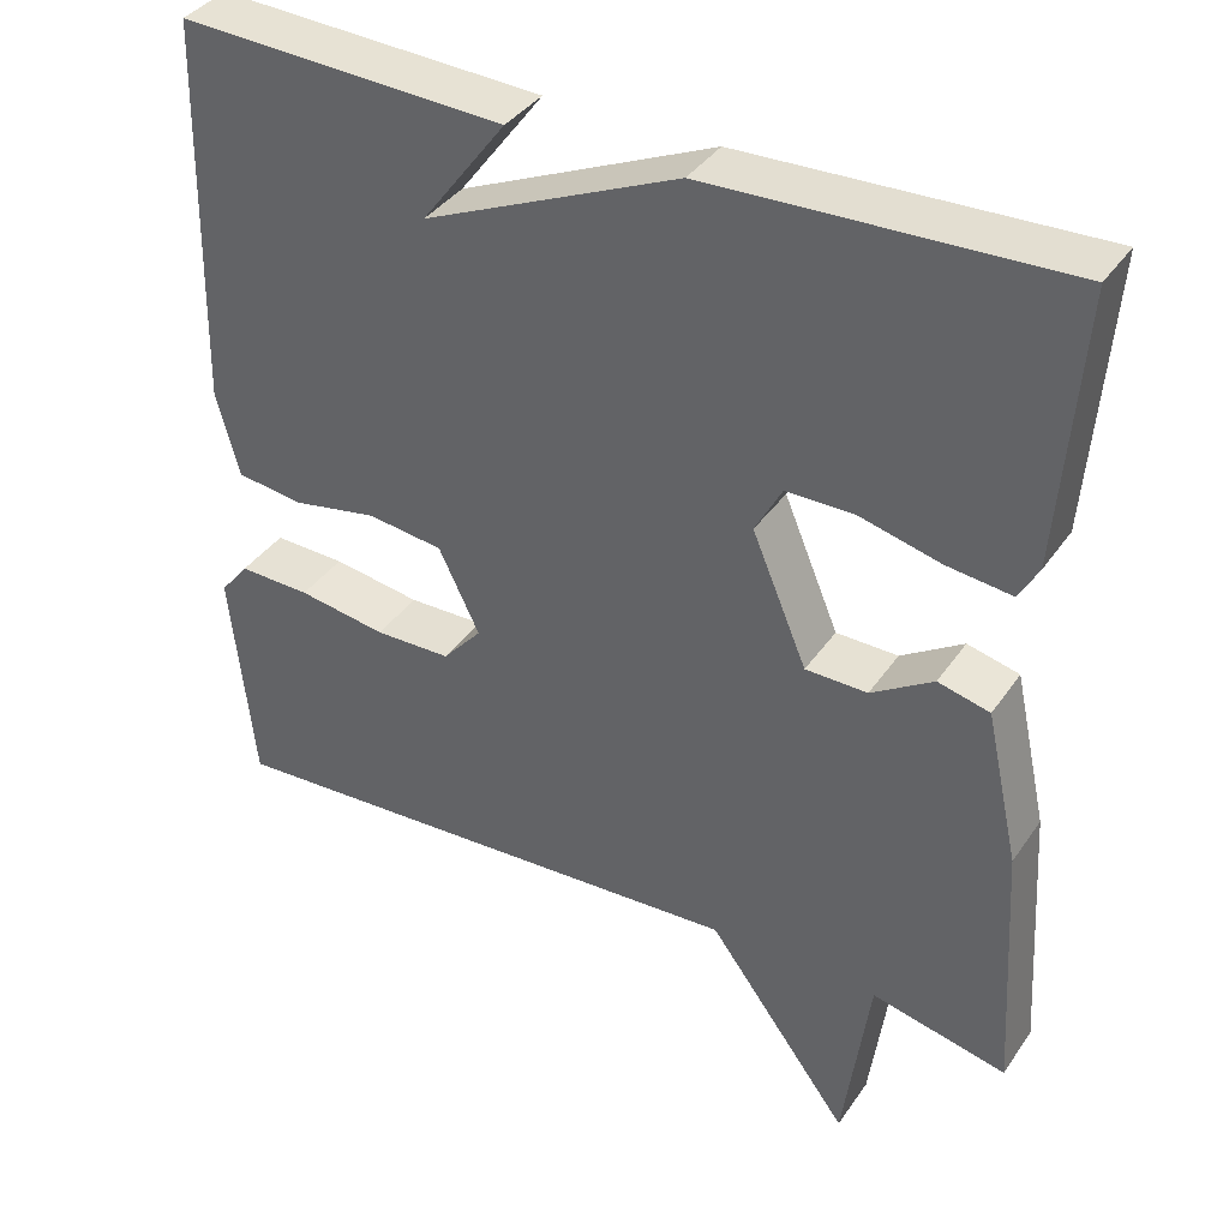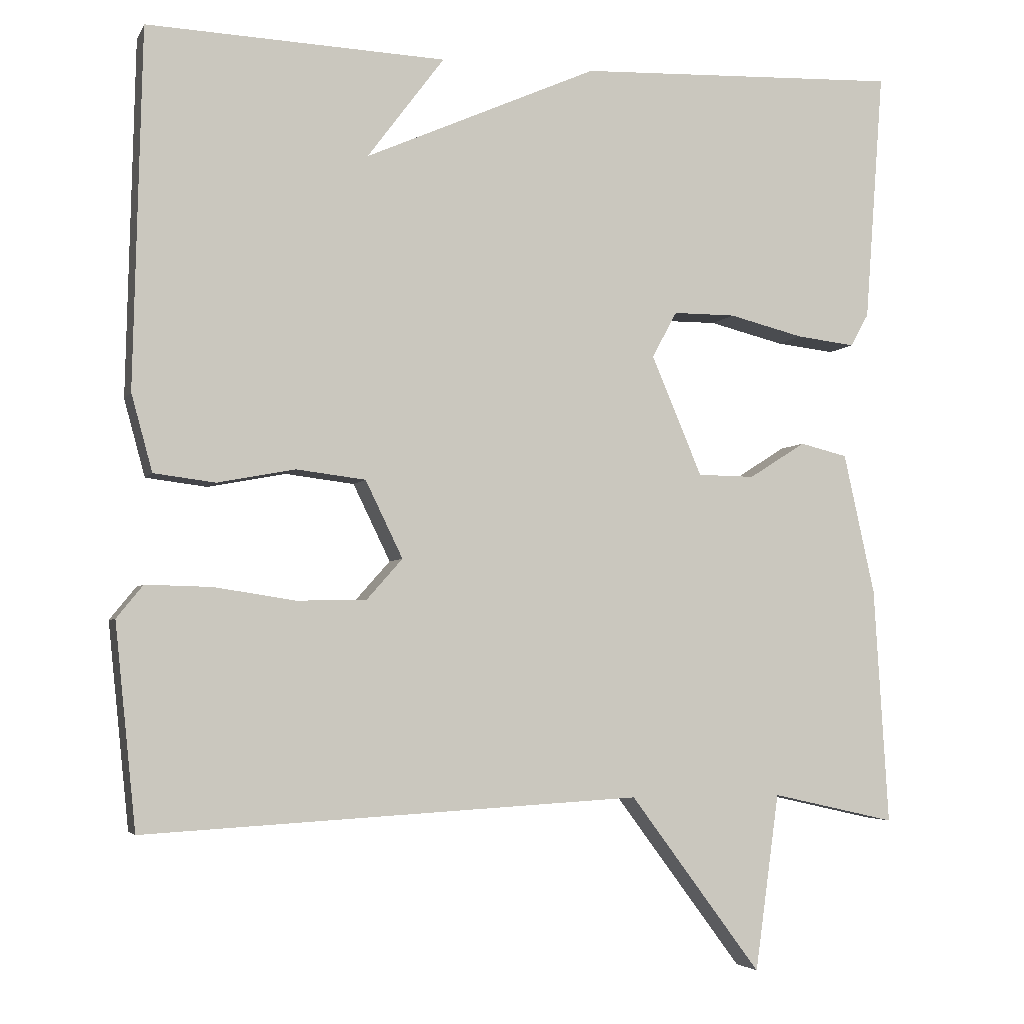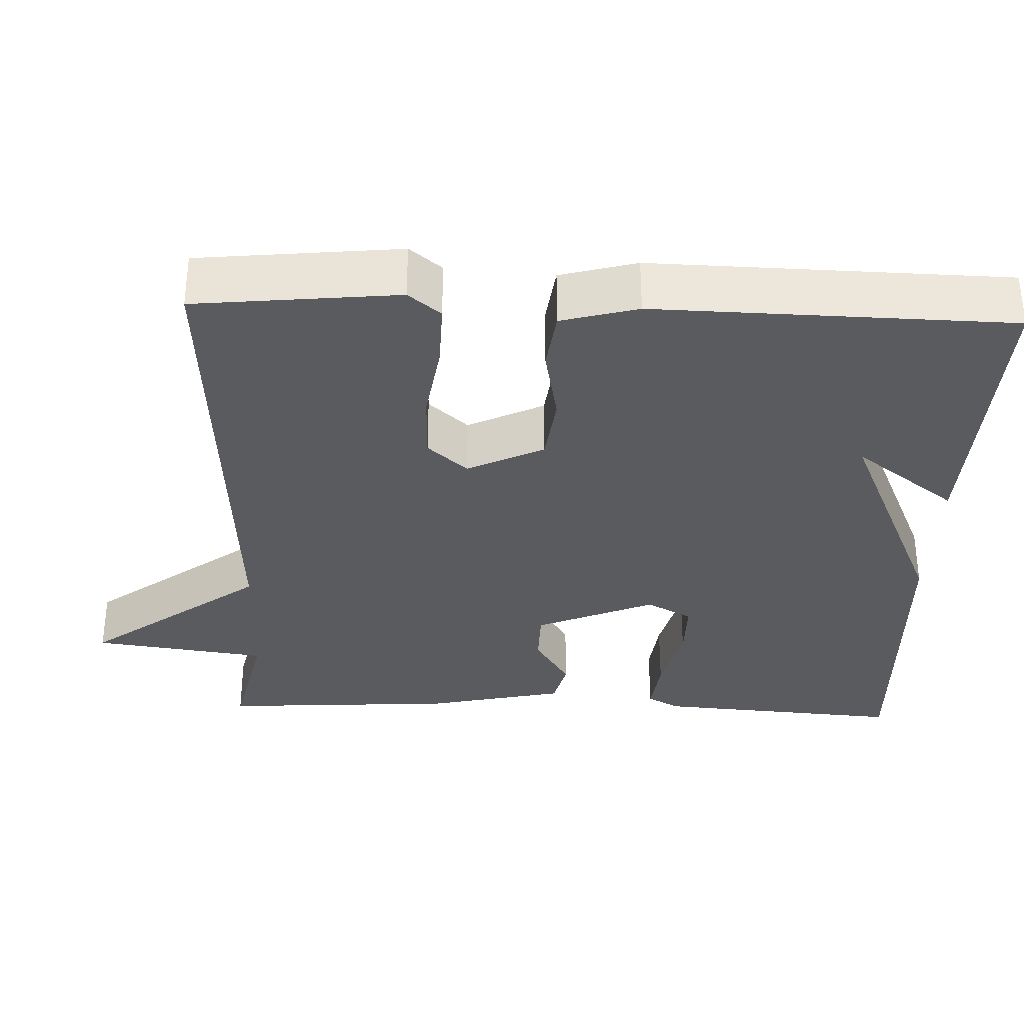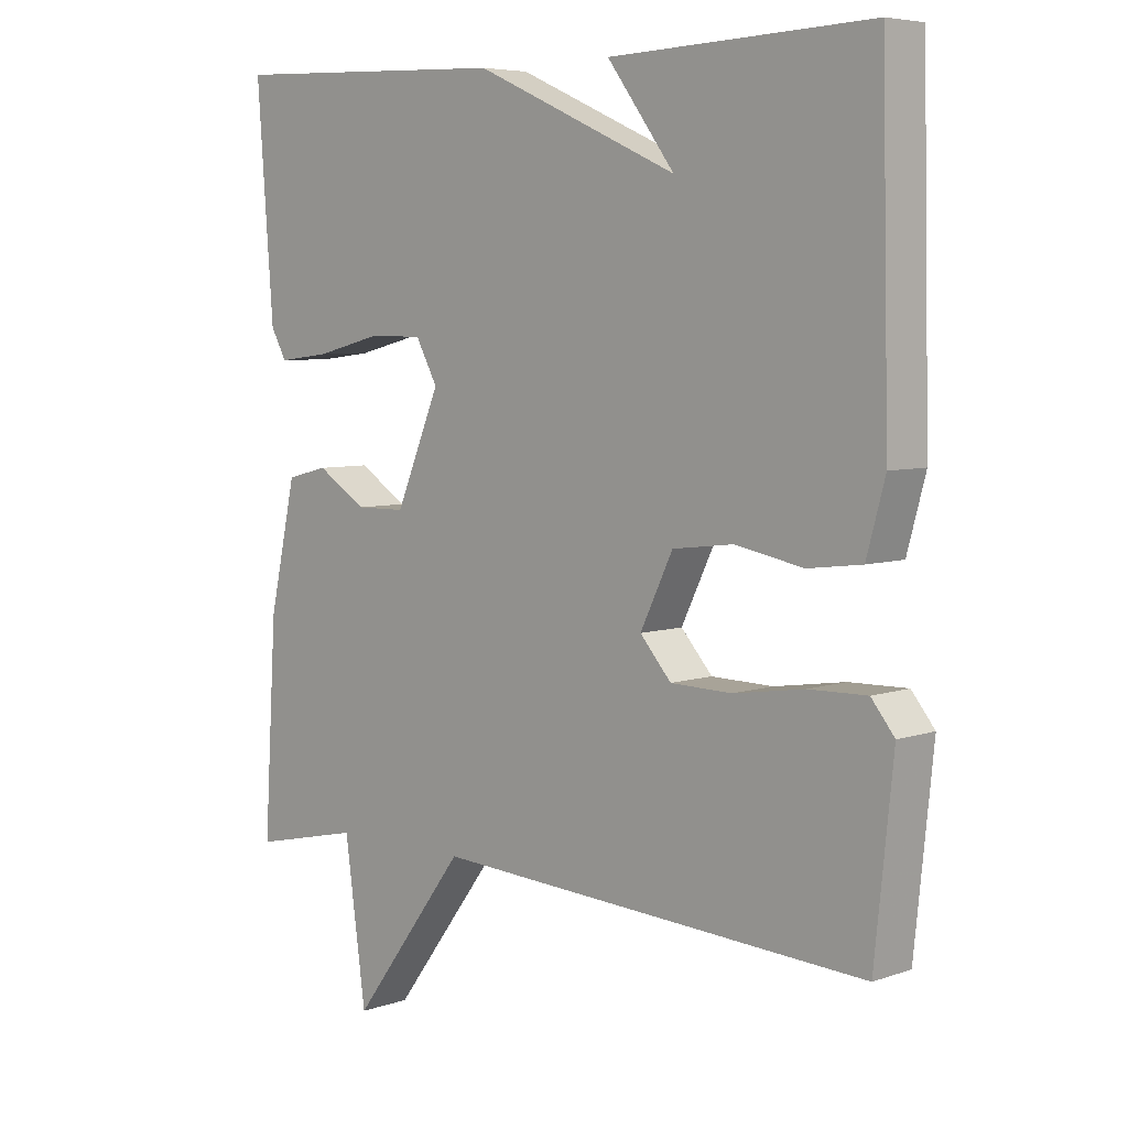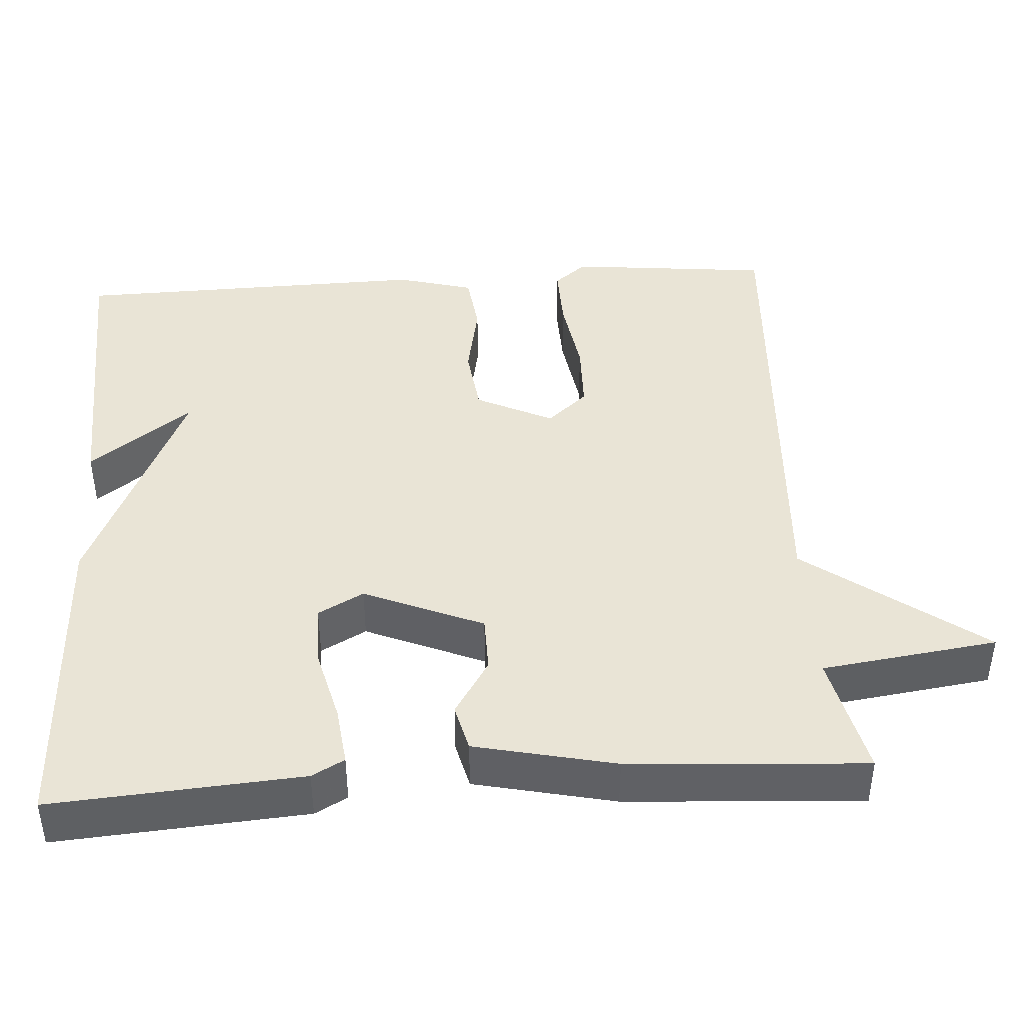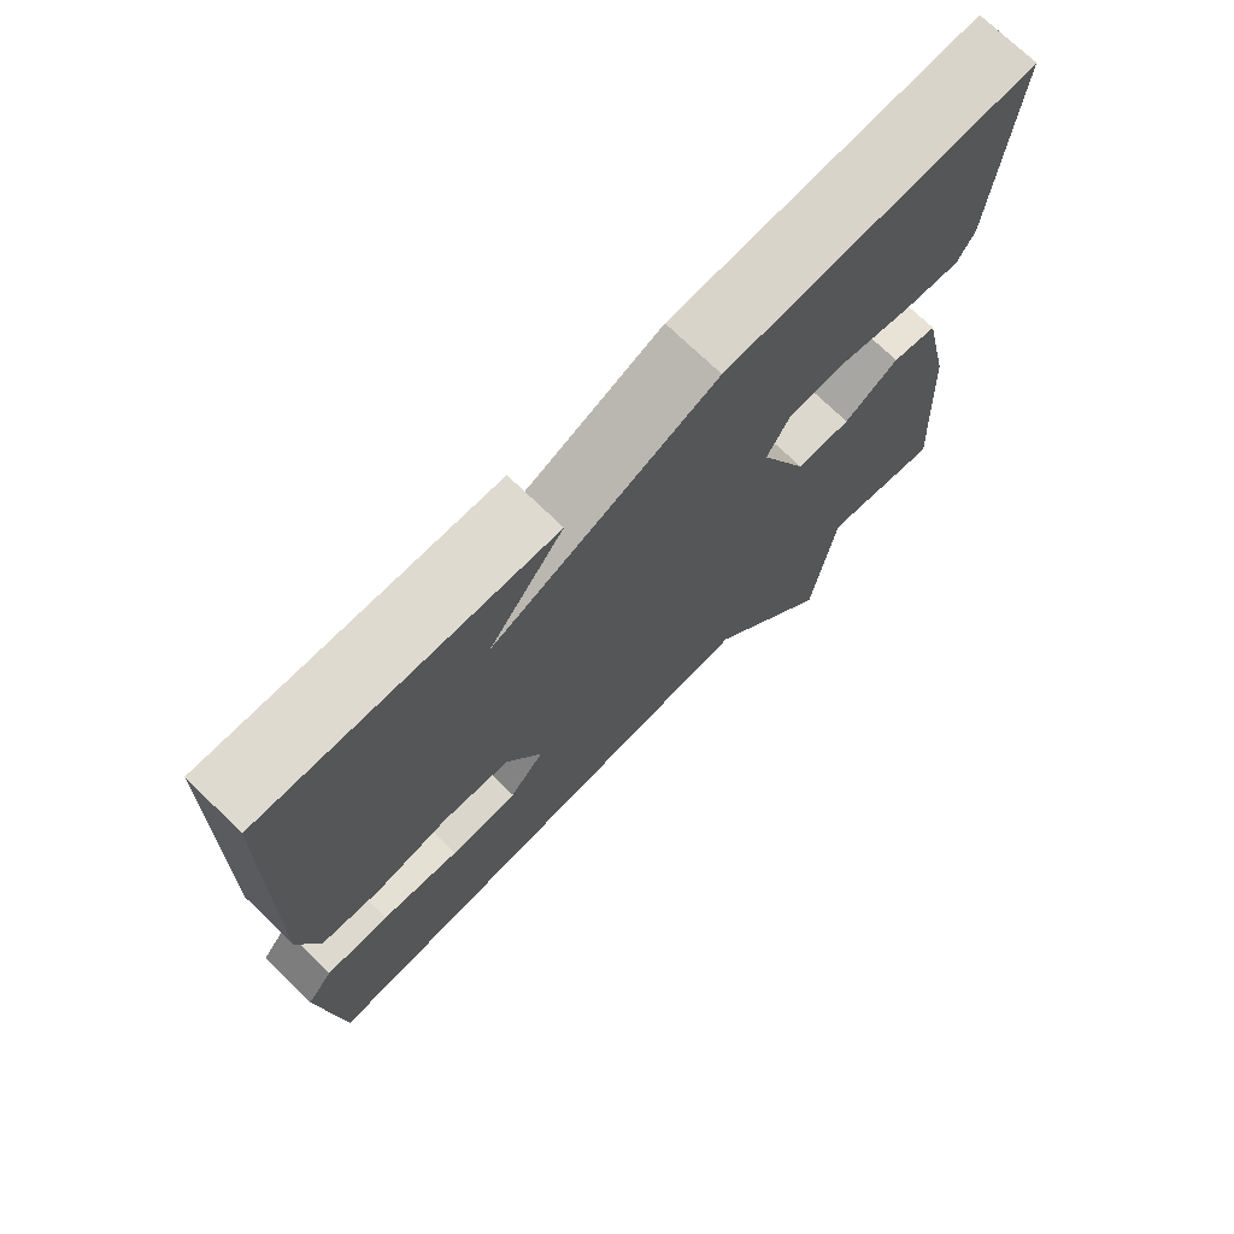
<metadata>
{"format":"obj","ext":"obj","renderer":"f3d","projection":"perspective","resolution":1024,"background":"white","views":[{"elev":38.1,"azim":30.7,"up":"+Z"},{"elev":-3.9,"azim":-16.4,"up":"+Z"},{"elev":-33.2,"azim":-92.1,"up":"+Y"},{"elev":6.0,"azim":-135.8,"up":"+Z"},{"elev":42.5,"azim":86.3,"up":"+Y"},{"elev":72.8,"azim":-45.9,"up":"+Z"}]}
</metadata>
<code>
v 0.5 0.07 0.5
v 0.476 0.07 0.178
v 0.453 0.07 0.136
v 0.377 0.07 0.145
v 0.281 0.07 0.169
v 0.201 0.07 0.169
v 0.169 0.07 0.11
v 0.234 0.07 -0.044
v 0.307 0.07 -0.045
v 0.38 0.07 0.001
v 0.441 0.07 -0.014
v 0.481 0.07 -0.195
v 0.5 0.07 -0.5
v 0.34 0.07 -0.464
v 0.309 0.07 -0.691
v 0.14 0.07 -0.464
v -0.5 0.07 -0.5
v -0.527 0.07 -0.238
v -0.493 0.07 -0.196
v -0.408 0.07 -0.198
v -0.304 0.07 -0.214
v -0.214 0.07 -0.212
v -0.168 0.07 -0.16
v -0.216 0.07 -0.061
v -0.305 0.07 -0.05
v -0.405 0.07 -0.069
v -0.484 0.07 -0.059
v -0.511 0.07 0.04
v -0.5 0.07 0.5
v -0.116 0.07 0.484
v -0.215 0.07 0.352
v 0.084 0.07 0.484
v 0.5 0 0.5
v 0.476 0 0.178
v 0.453 0 0.136
v 0.377 0 0.145
v 0.281 0 0.169
v 0.201 0 0.169
v 0.169 0 0.11
v 0.234 0 -0.044
v 0.307 0 -0.045
v 0.38 0 0.001
v 0.441 0 -0.014
v 0.481 0 -0.195
v 0.5 0 -0.5
v 0.34 0 -0.464
v 0.309 0 -0.691
v 0.14 0 -0.464
v -0.5 0 -0.5
v -0.527 0 -0.238
v -0.493 0 -0.196
v -0.408 0 -0.198
v -0.304 0 -0.214
v -0.214 0 -0.212
v -0.168 0 -0.16
v -0.216 0 -0.061
v -0.305 0 -0.05
v -0.405 0 -0.069
v -0.484 0 -0.059
v -0.511 0 0.04
v -0.5 0 0.5
v -0.116 0 0.484
v -0.215 0 0.352
v 0.084 0 0.484
f 3 4 5
f 2 3 5
f 1 2 5
f 32 1 5
f 31 32 5
f 28 29 30 31
f 27 28 31
f 26 27 31
f 25 26 31
f 24 25 31
f 23 24 31
f 19 20 21
f 18 19 21
f 17 18 21
f 16 17 21
f 16 21 22
f 14 15 16
f 14 16 22 23
f 12 13 14
f 11 12 14
f 10 11 14
f 9 10 14
f 8 9 14 23
f 31 5 6
f 31 6 7
f 7 8 23 31
f 37 36 35
f 37 35 34
f 37 34 33
f 37 33 64
f 37 64 63
f 63 62 61 60
f 63 60 59
f 63 59 58
f 63 58 57
f 63 57 56
f 63 56 55
f 53 52 51
f 53 51 50
f 53 50 49
f 53 49 48
f 54 53 48
f 48 47 46
f 55 54 48 46
f 46 45 44
f 46 44 43
f 46 43 42
f 46 42 41
f 55 46 41 40
f 38 37 63
f 39 38 63
f 63 55 40 39
f 1 33 34 2
f 2 34 35 3
f 3 35 36 4
f 4 36 37 5
f 5 37 38 6
f 6 38 39 7
f 7 39 40 8
f 8 40 41 9
f 9 41 42 10
f 10 42 43 11
f 11 43 44 12
f 12 44 45 13
f 13 45 46 14
f 14 46 47 15
f 15 47 48 16
f 16 48 49 17
f 17 49 50 18
f 18 50 51 19
f 19 51 52 20
f 20 52 53 21
f 21 53 54 22
f 22 54 55 23
f 23 55 56 24
f 24 56 57 25
f 25 57 58 26
f 26 58 59 27
f 27 59 60 28
f 28 60 61 29
f 29 61 62 30
f 30 62 63 31
f 31 63 64 32
f 32 64 33 1

</code>
